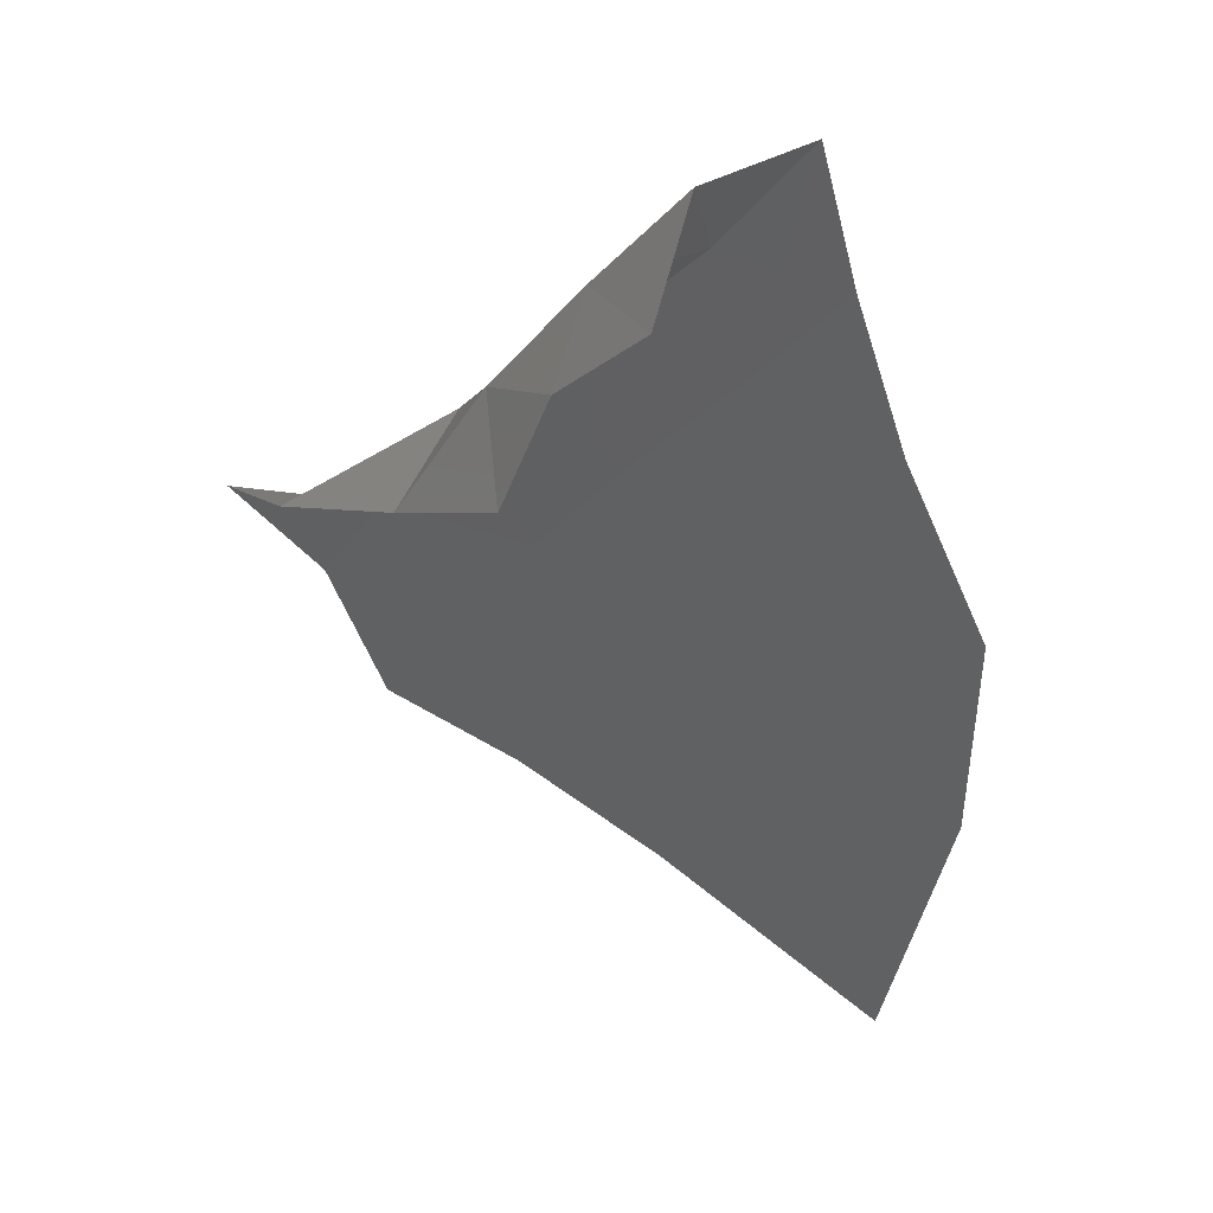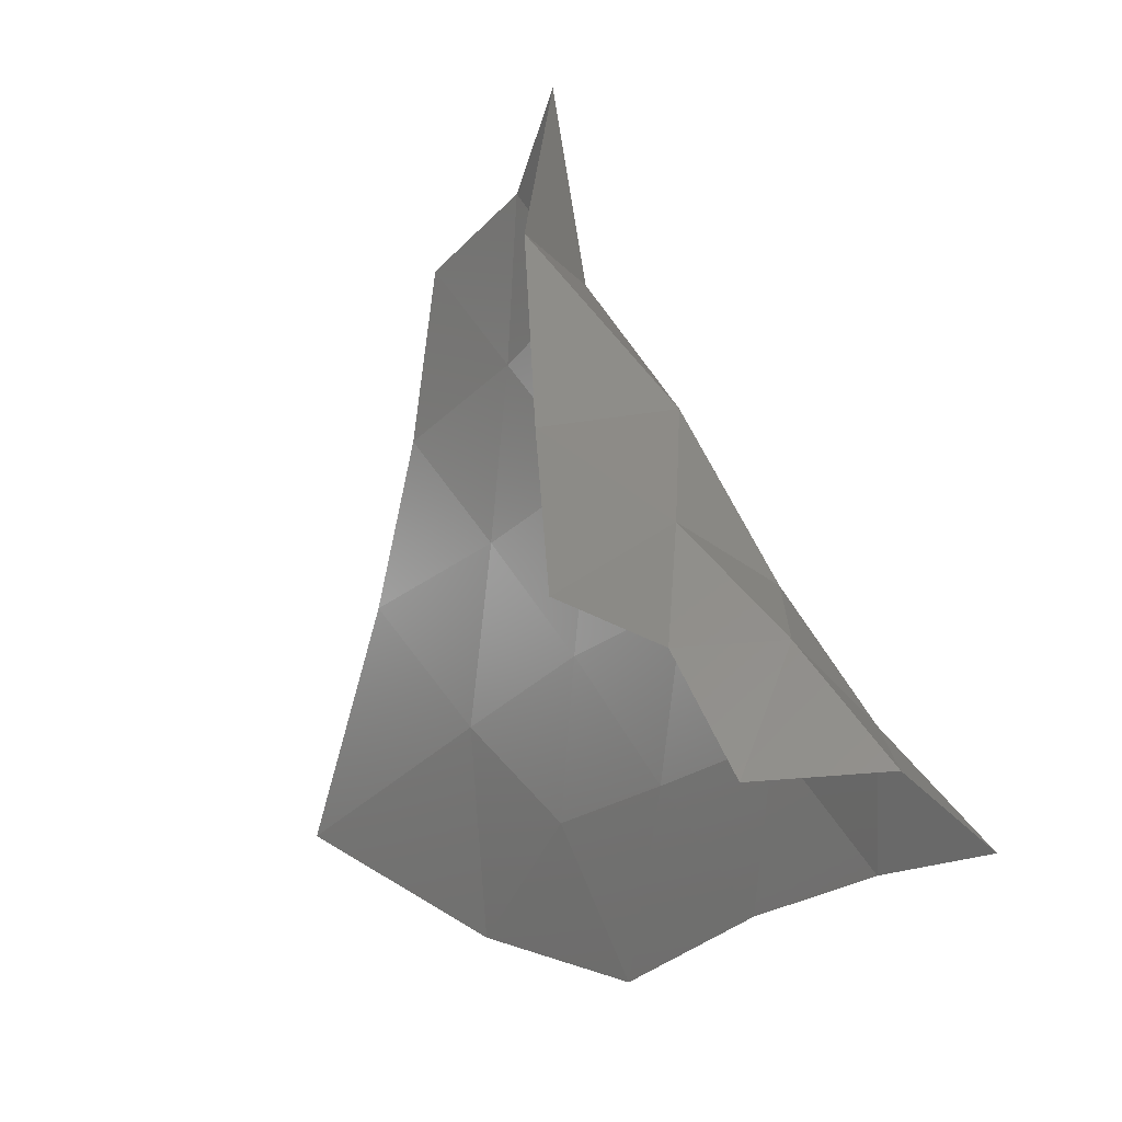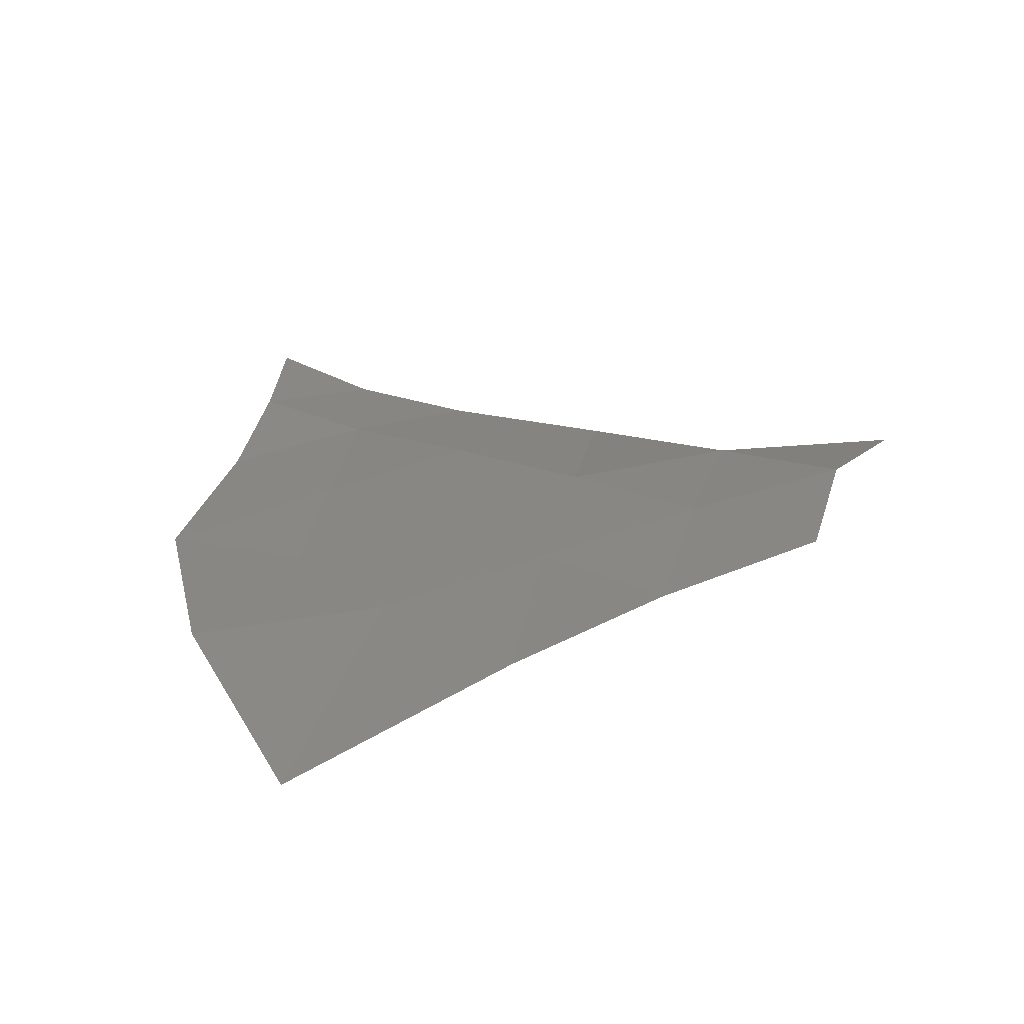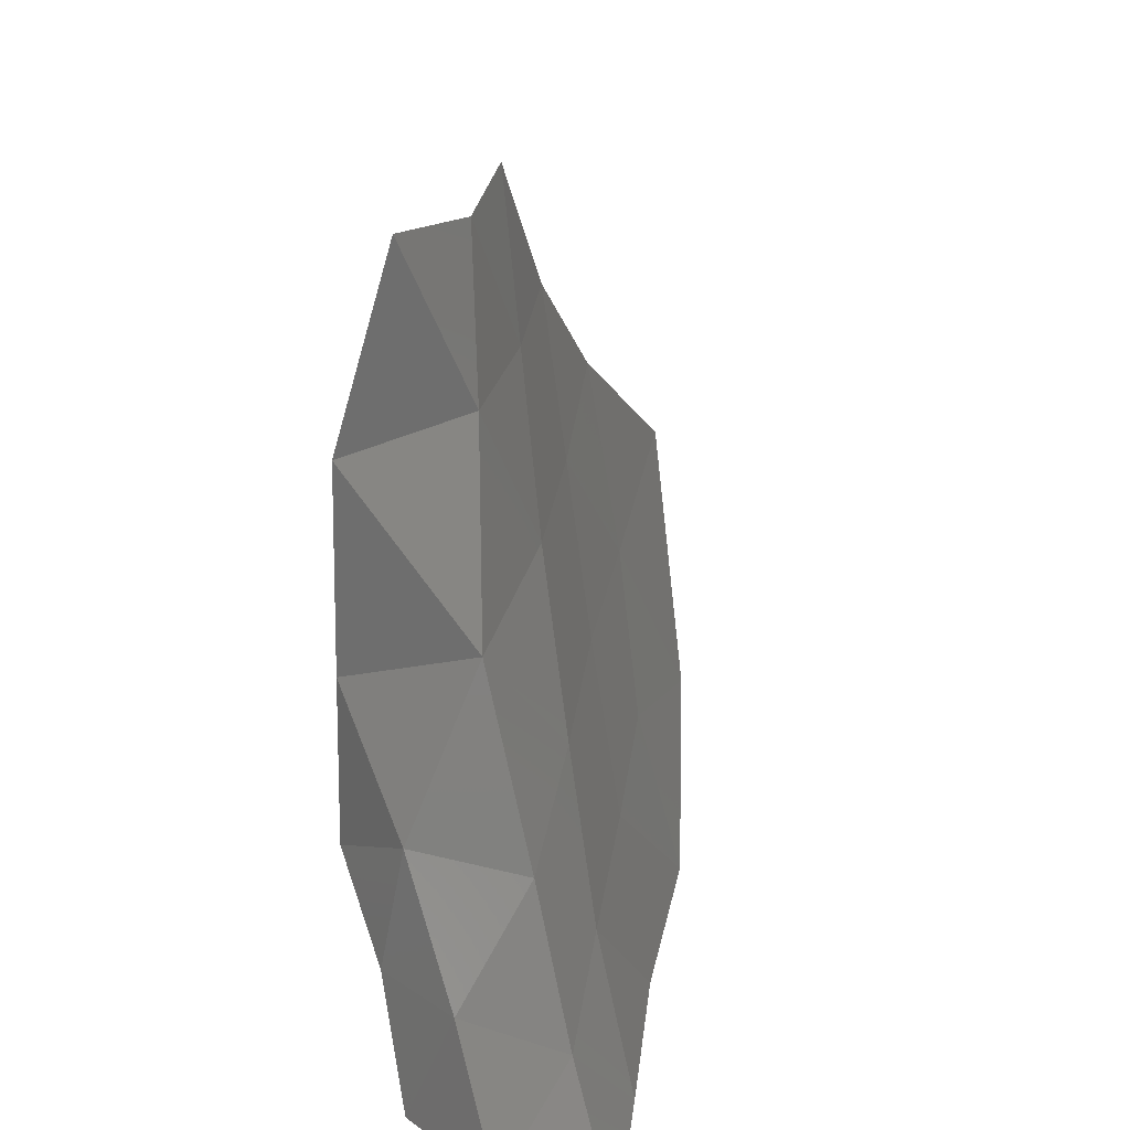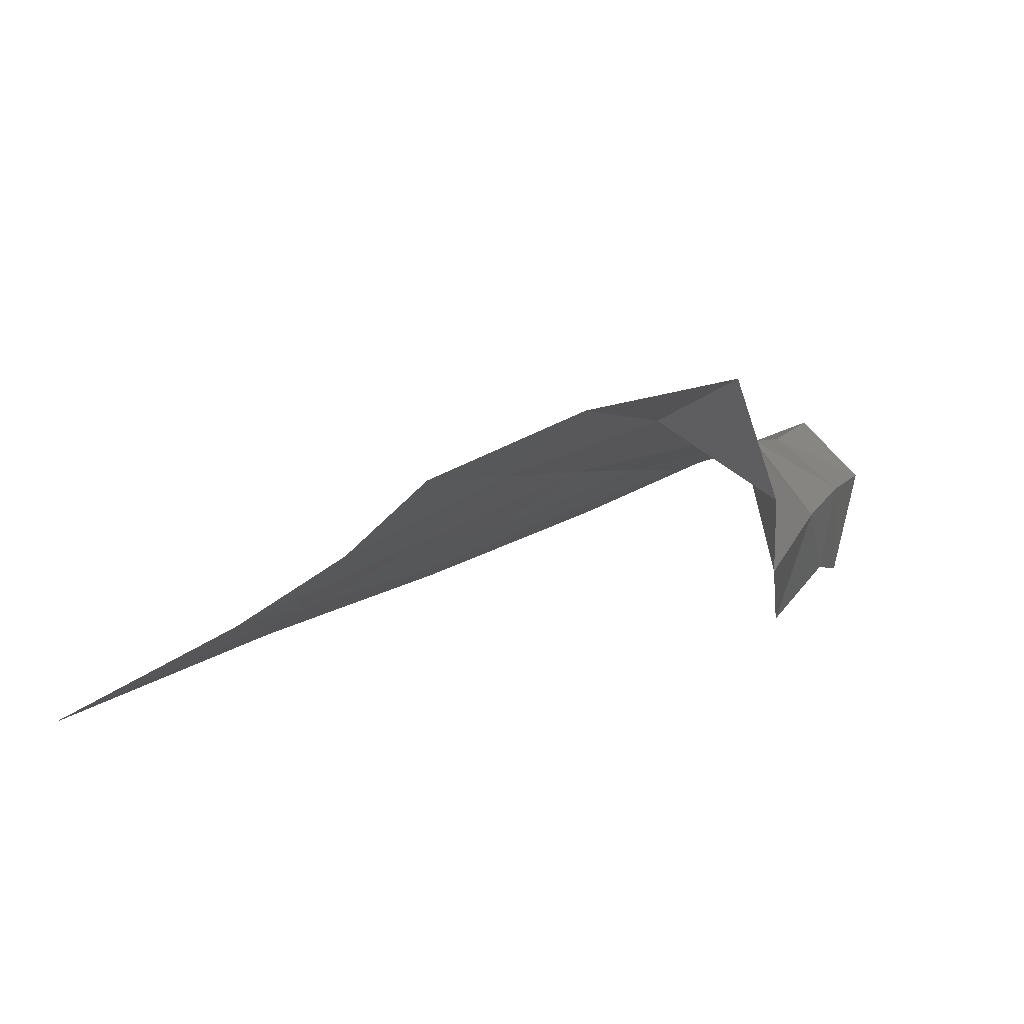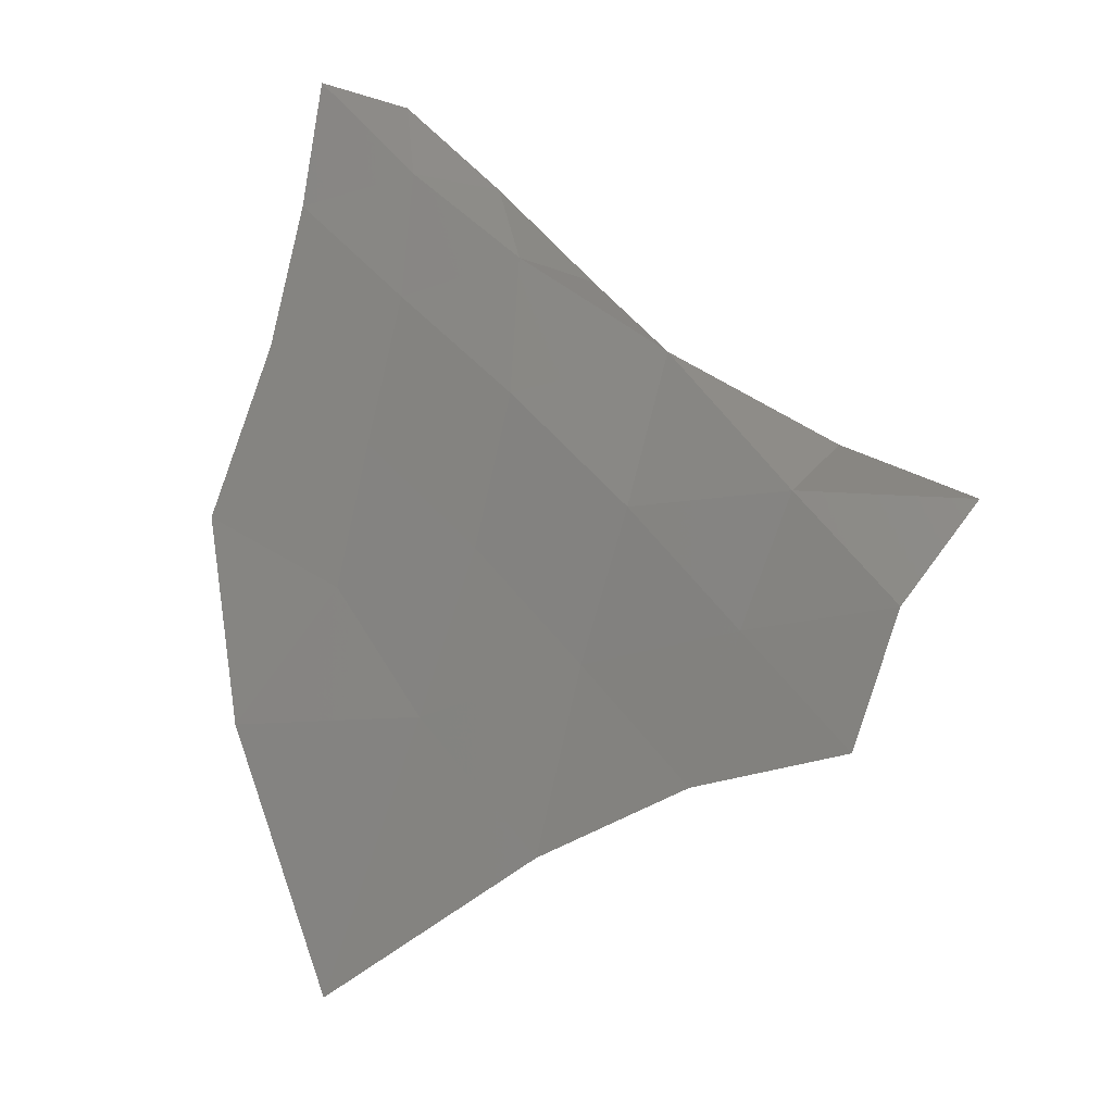
<metadata>
{"format":"stl","ext":"stl","renderer":"f3d","projection":"perspective","resolution":1024,"background":"white","views":[{"elev":10.4,"azim":-39.7,"up":"+Z"},{"elev":-25.1,"azim":-60.8,"up":"+Y"},{"elev":-35.0,"azim":116.5,"up":"+Z"},{"elev":29.9,"azim":-18.9,"up":"+Y"},{"elev":67.2,"azim":-141.8,"up":"+Y"},{"elev":20.1,"azim":125.4,"up":"+Z"}]}
</metadata>
<code>
# stl→obj: 32 verts, 45 faces
v 93.56 162.5 71.57
v 93.89 162.5 72.35
v 93.82 163.4 71.79
v 93.54 163.3 71.17
v 94.31 165.3 70.89
v 95.01 165.4 69.91
v 94.55 166.5 70.12
v 94.96 164.3 70.57
v 97.09 164.1 66.44
v 96.09 164.3 68.36
v 96.67 163 68.17
v 96.14 165.4 67.55
v 95.6 166.3 68.16
v 95.54 165.3 68.84
v 95.2 167.4 68.56
v 95.1 166.4 69.21
v 95.96 163.4 69.15
v 94.71 167.5 69.51
v 95.48 164.4 69.52
v 96.14 162.3 69.54
v 94.05 167.7 70.16
v 95.47 163.3 70.13
v 95.47 162.4 70.74
v 93.56 164.9 70.32
v 93.5 163.8 70.45
v 93.72 164.2 71.15
v 93.62 166.3 70.2
v 94.44 164 71.45
v 94.94 163.3 71.15
v 95 162.4 71.74
v 94.5 163.1 71.98
v 94.56 162.2 72.61
f 1 2 3
f 4 1 3
f 5 6 7
f 6 5 8
f 9 10 11
f 12 13 14
f 10 9 12
f 10 12 14
f 13 15 16
f 14 13 16
f 11 10 17
f 15 18 16
f 10 14 19
f 6 14 16
f 17 10 19
f 20 11 17
f 14 6 19
f 7 18 21
f 18 7 16
f 20 17 22
f 17 19 22
f 20 22 23
f 7 6 16
f 24 25 26
f 19 8 22
f 7 21 27
f 5 7 27
f 8 5 28
f 8 28 29
f 22 8 29
f 23 22 29
f 30 29 31
f 23 29 30
f 24 5 27
f 5 24 26
f 25 4 26
f 29 28 31
f 5 26 28
f 30 31 32
f 4 3 26
f 26 3 28
f 28 3 31
f 3 2 31
f 31 2 32
f 6 8 19

</code>
